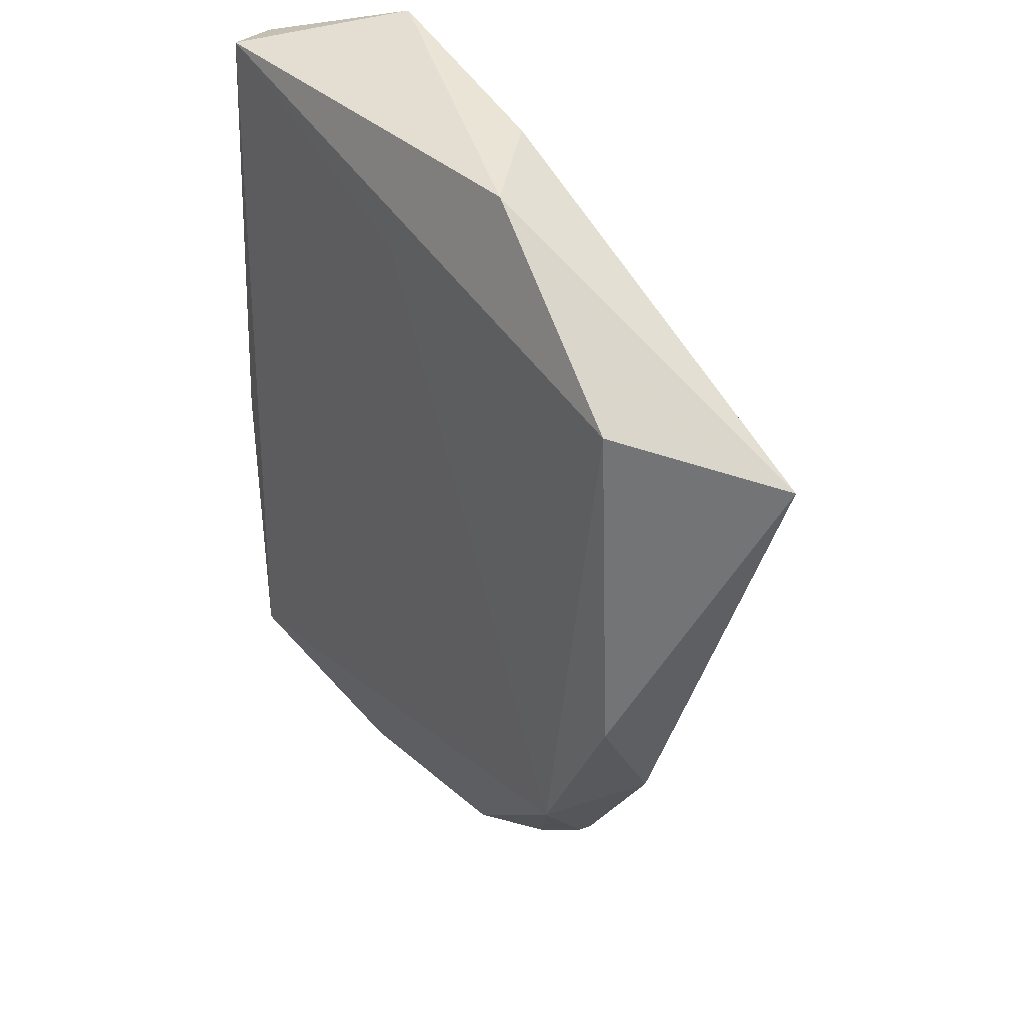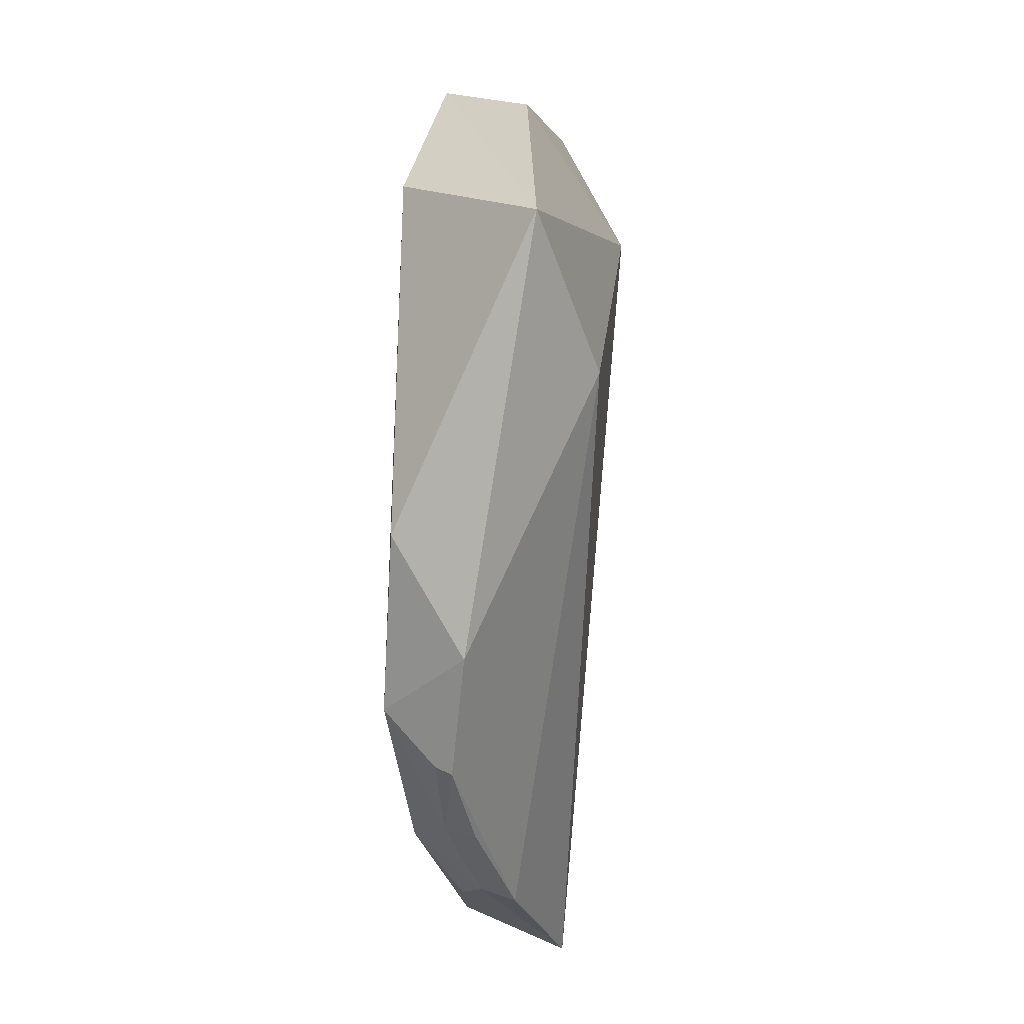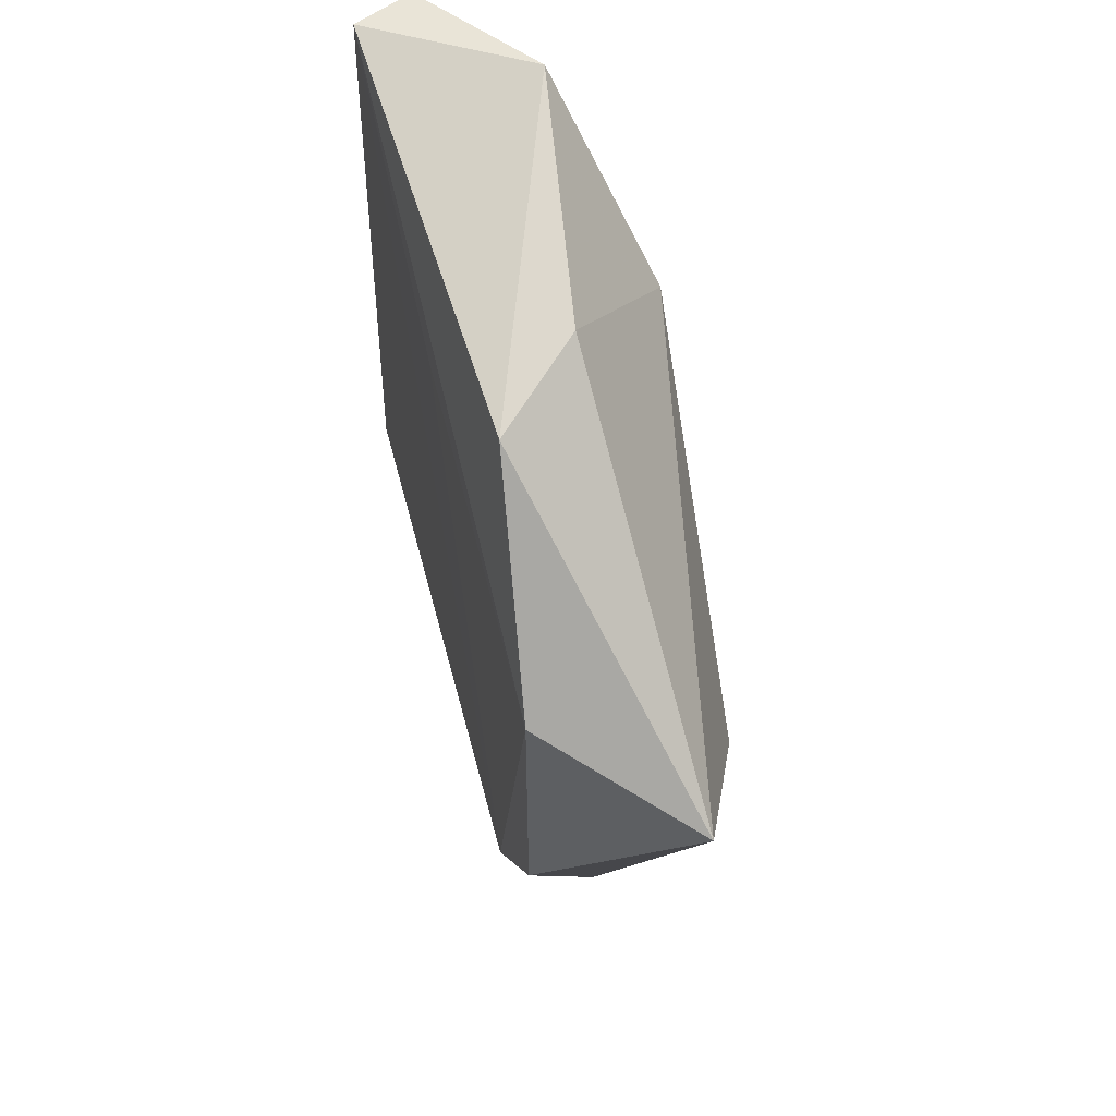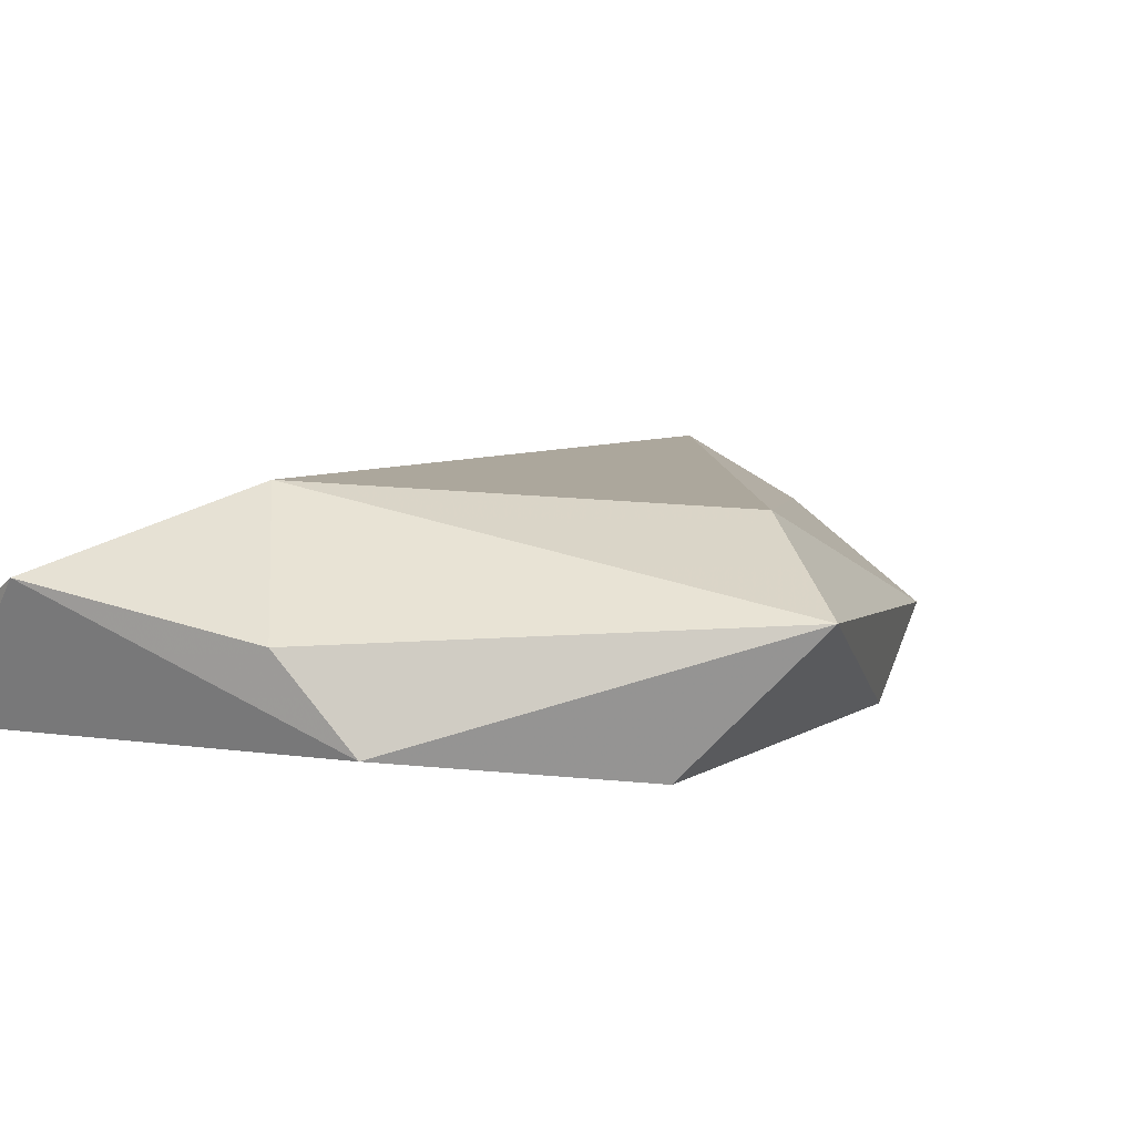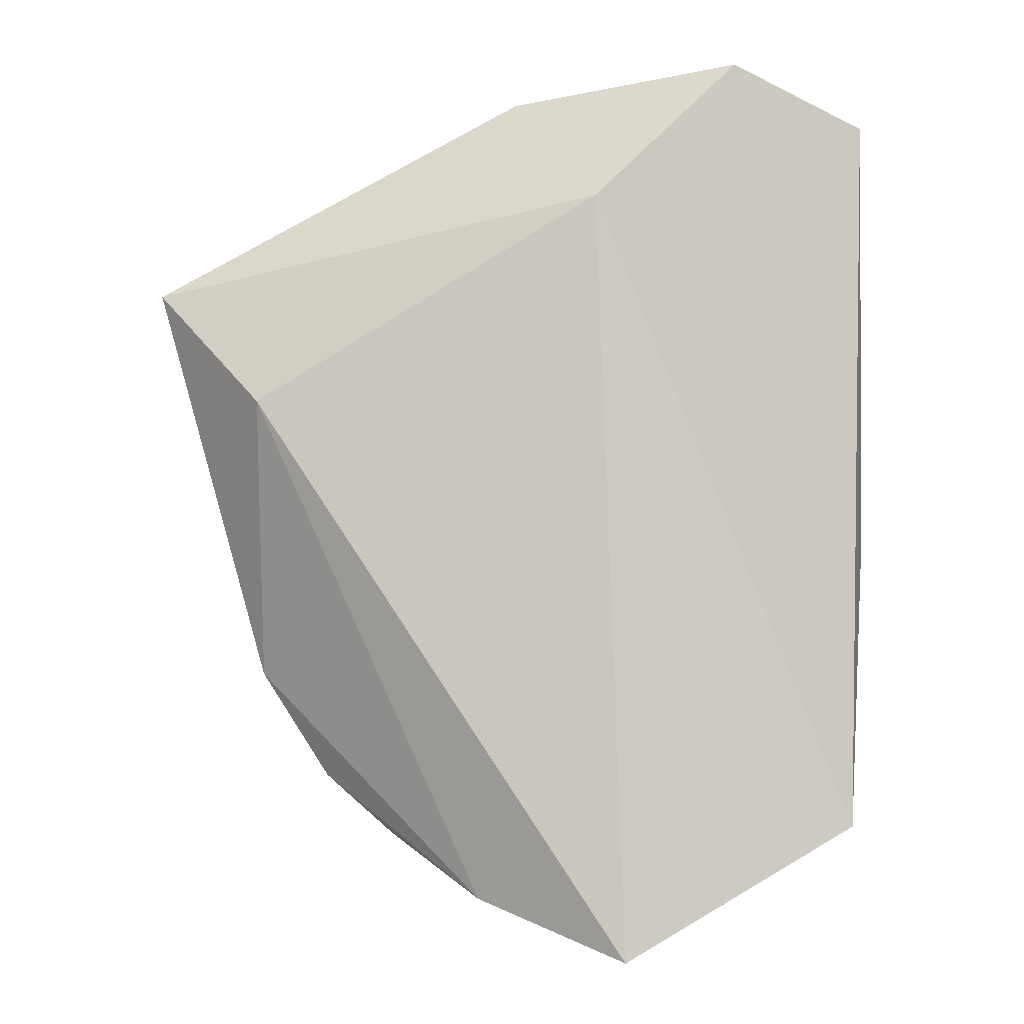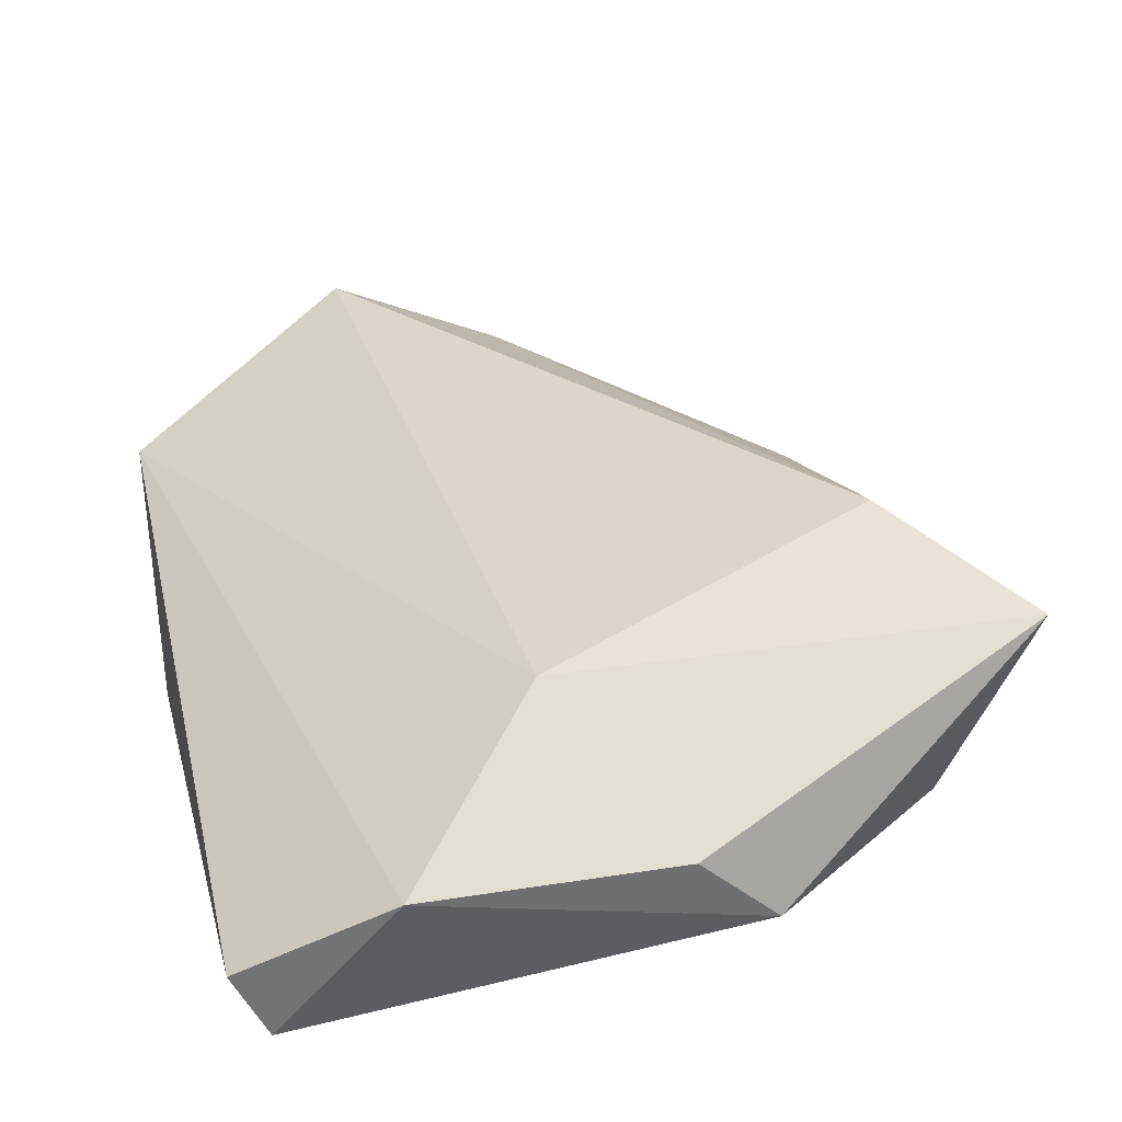
<metadata>
{"format":"obj","ext":"obj","renderer":"f3d","projection":"perspective","resolution":1024,"background":"white","views":[{"elev":37.7,"azim":-126.5,"up":"+Y"},{"elev":-5.7,"azim":-87.6,"up":"+Y"},{"elev":66.8,"azim":-104.1,"up":"+Y"},{"elev":11.7,"azim":-149.7,"up":"+Z"},{"elev":-9.4,"azim":7.1,"up":"+Y"},{"elev":35.4,"azim":165.3,"up":"+Z"}]}
</metadata>
<code>
v 0.09307 0.0001631 0.02023
v 0.1124 -0.04934 0.00877
v 0.1121 0.00987 0.003769
v 0.06496 -0.001414 0.003858
v 0.08257 -0.05505 0.01143
v 0.111 -0.04794 0.00192
v 0.0857 0.01067 0.01232
v 0.1144 0.00883 0.008237
v 0.09459 -0.05994 0.01493
v 0.05607 -0.005351 0.01402
v 0.06874 -0.04009 0.002242
v 0.07979 0.009996 0.005981
v 0.1041 0.0125 0.01493
v 0.1138 -0.02557 0.003326
v 0.09438 -0.05646 0.006878
v 0.06539 -0.01543 0.01835
v 0.09051 0.001596 0.003589
v 0.06291 -0.02761 0.003266
v 0.06405 -0.03656 0.008505
v 0.0846 -0.05453 0.007125
v 0.07942 -0.04963 0.003672
v 0.06931 -0.04491 0.00729
v 0.08086 -0.05406 0.008845
v 0.09451 -0.05108 0.003113
v 0.06904 -0.04431 0.006031
v 0.07501 -0.0497 0.008709
v 0.07462 -0.04918 0.006398
f 9 2 1
f 9 6 2
f 10 1 7
f 11 3 6
f 12 3 4
f 12 10 7
f 12 4 10
f 13 1 2
f 13 2 8
f 13 7 1
f 13 8 3
f 13 12 7
f 13 3 12
f 14 6 3
f 14 3 8
f 14 8 2
f 14 2 6
f 15 6 9
f 16 9 1
f 16 1 10
f 16 5 9
f 17 11 4
f 17 4 3
f 17 3 11
f 18 10 4
f 18 4 11
f 19 18 11
f 19 10 18
f 19 16 10
f 19 5 16
f 20 15 9
f 21 15 20
f 22 5 19
f 23 20 9
f 23 9 5
f 23 21 20
f 24 21 11
f 24 11 6
f 24 6 15
f 24 15 21
f 25 22 19
f 25 19 11
f 26 23 5
f 26 5 22
f 27 25 11
f 27 11 21
f 27 21 23
f 27 23 26
f 27 26 22
f 27 22 25

</code>
